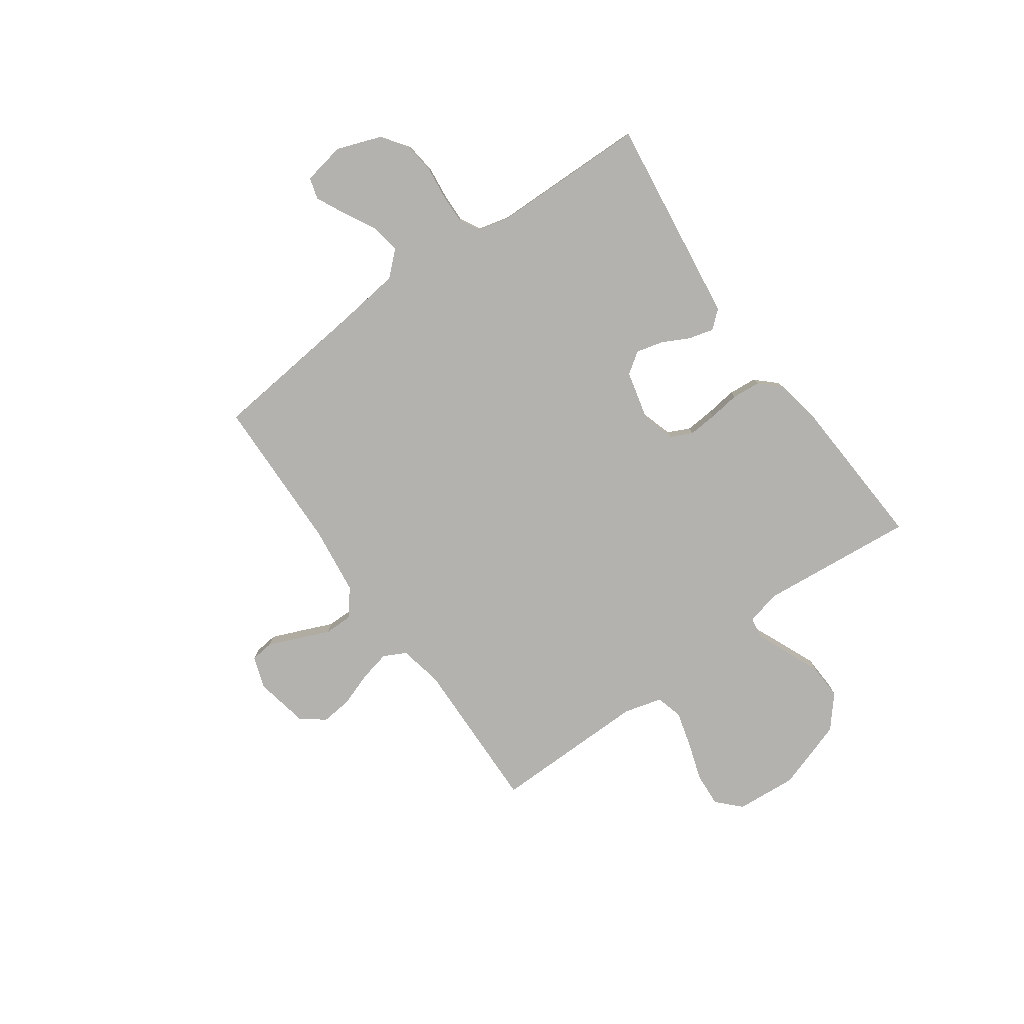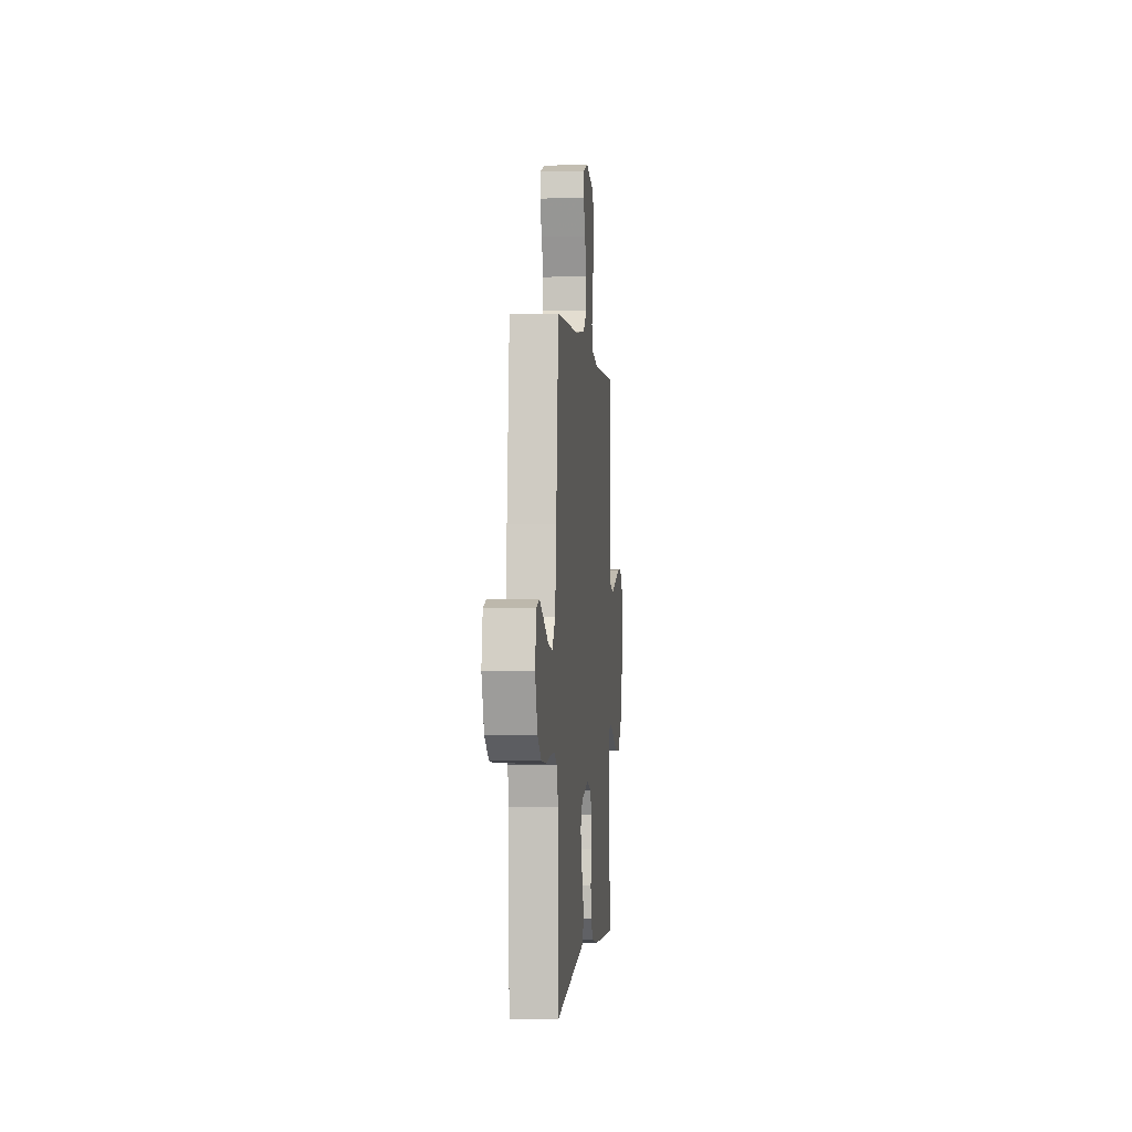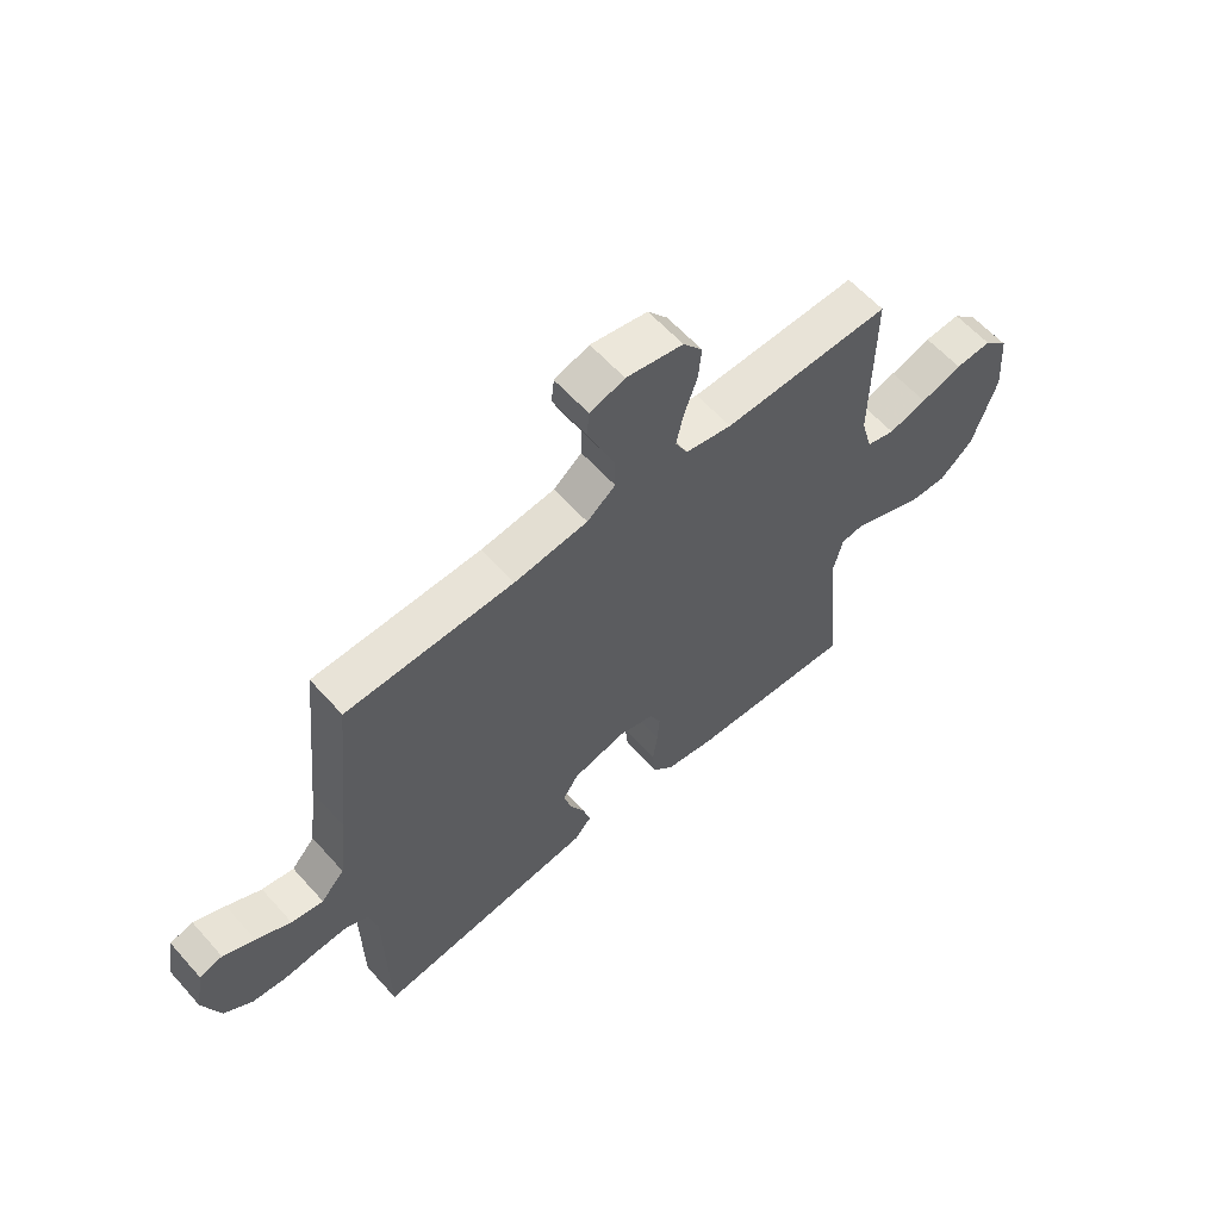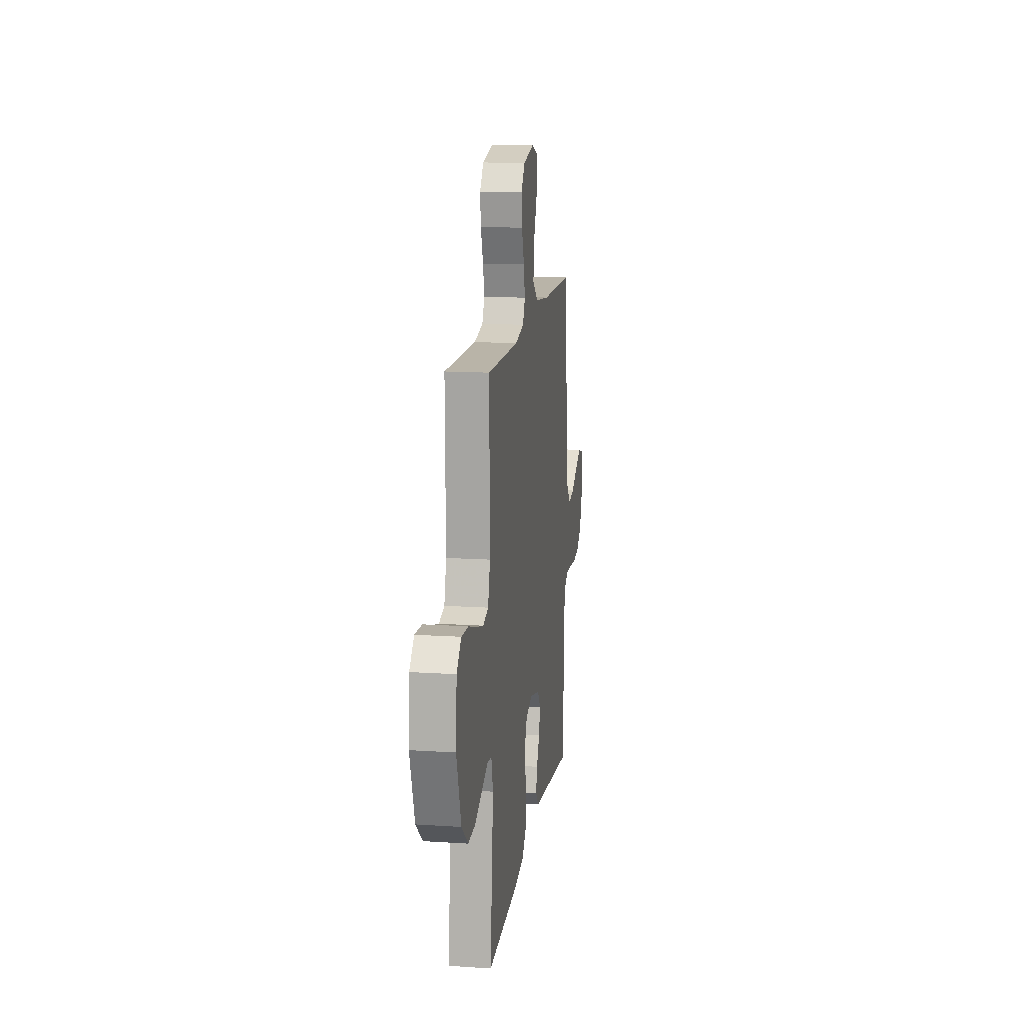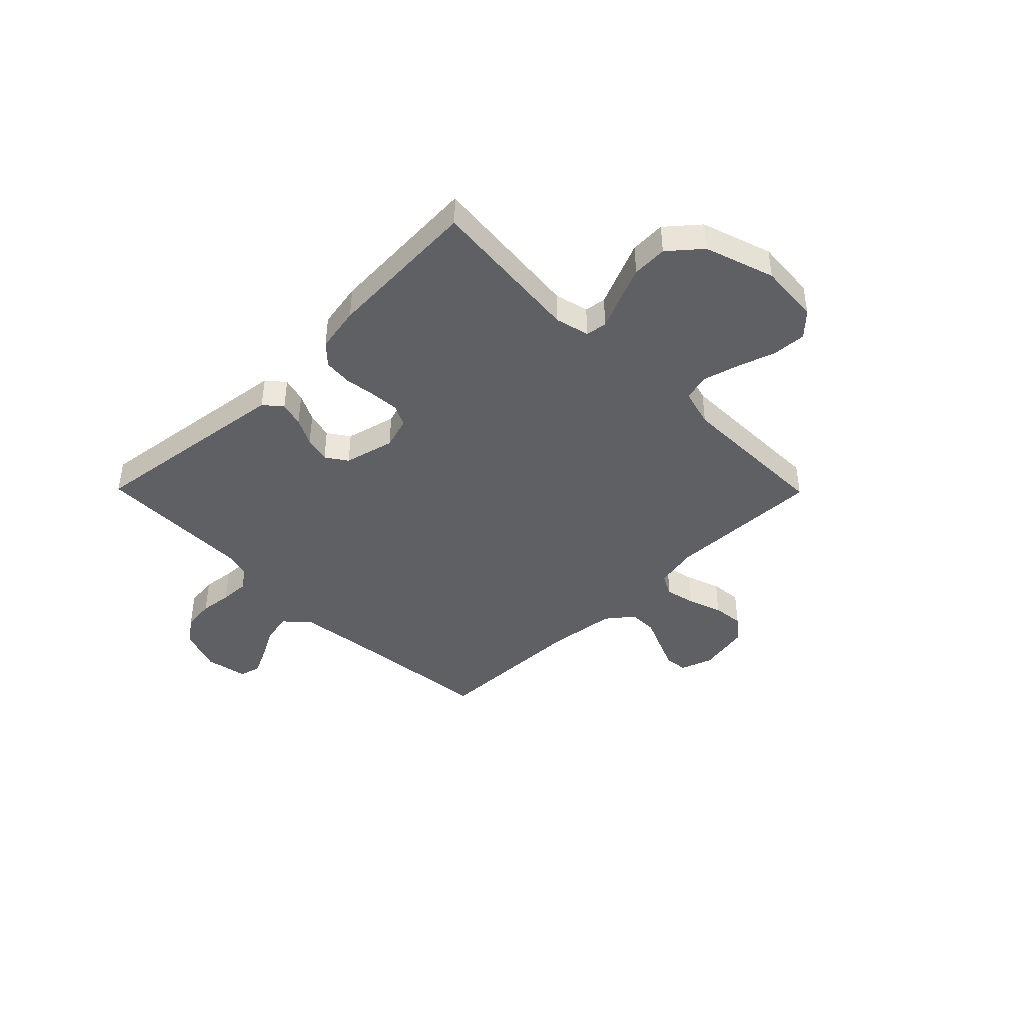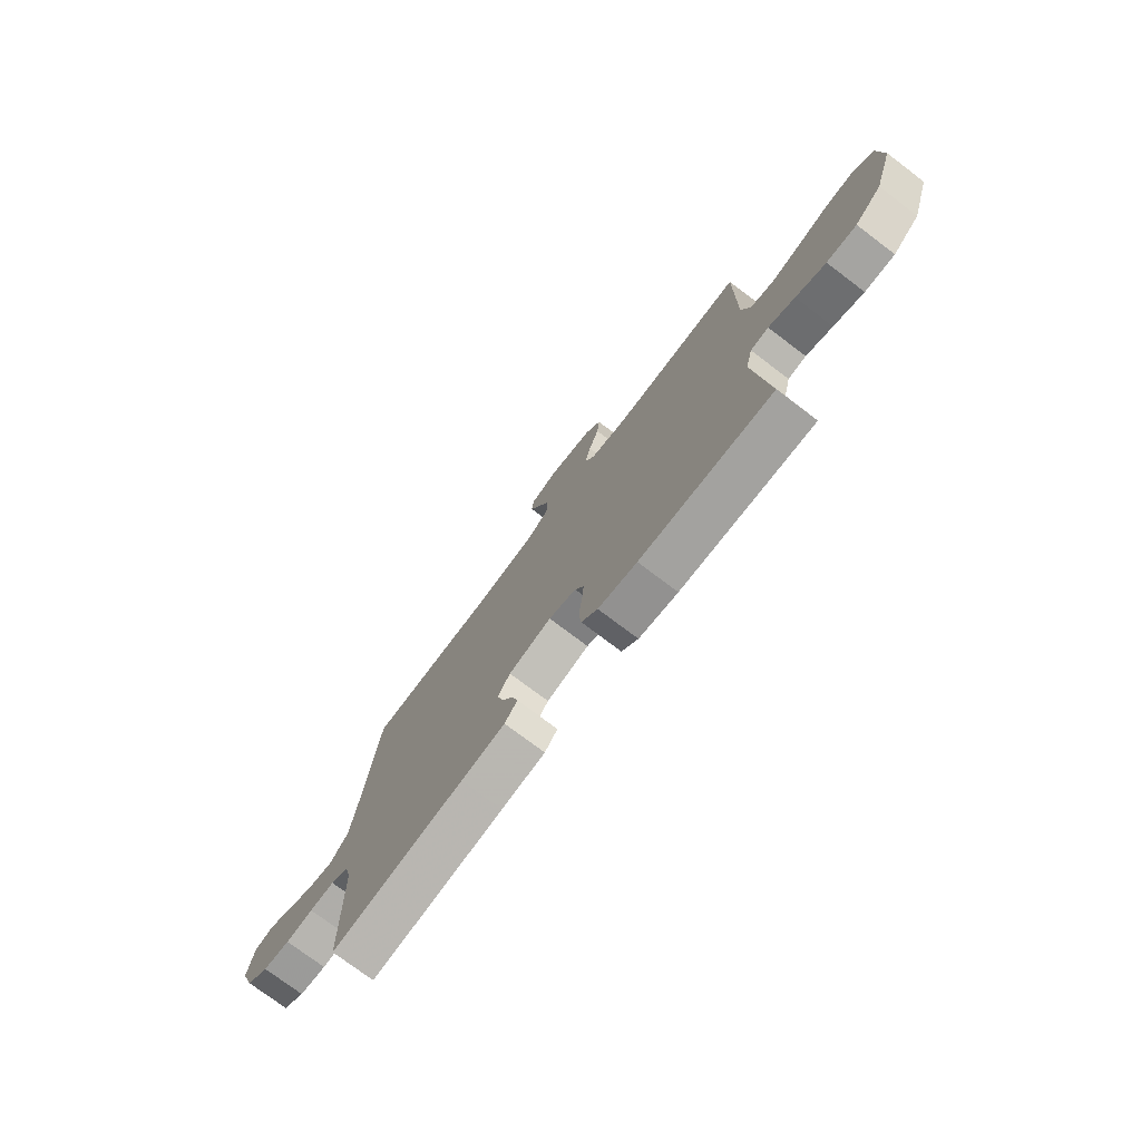
<metadata>
{"format":"obj","ext":"obj","renderer":"f3d","projection":"perspective","resolution":1024,"background":"white","views":[{"elev":-79.7,"azim":125.5,"up":"+Y"},{"elev":-1.1,"azim":95.2,"up":"+Z"},{"elev":60.1,"azim":138.5,"up":"+Z"},{"elev":14.4,"azim":-81.9,"up":"+Z"},{"elev":-42.4,"azim":-135.4,"up":"+Y"},{"elev":-75.4,"azim":-127.1,"up":"+Z"}]}
</metadata>
<code>
v 0.5 0.07 0.5
v 0.531 0.07 0.2
v 0.547 0.07 0.069
v 0.589 0.07 0.023
v 0.646 0.07 0.033
v 0.708 0.07 0.066
v 0.764 0.07 0.093
v 0.805 0.07 0.081
v 0.82 0.07 0
v 0.789 0.07 -0.085
v 0.739 0.07 -0.121
v 0.678 0.07 -0.128
v 0.616 0.07 -0.121
v 0.56 0.07 -0.119
v 0.52 0.07 -0.14
v 0.505 0.07 -0.2
v 0.5 0.07 -0.5
v 0.2 0.07 -0.461
v 0.101 0.07 -0.448
v 0.072 0.07 -0.414
v 0.085 0.07 -0.366
v 0.112 0.07 -0.313
v 0.125 0.07 -0.262
v 0.097 0.07 -0.221
v 0 0.07 -0.197
v -0.062 0.07 -0.216
v -0.082 0.07 -0.258
v -0.078 0.07 -0.313
v -0.07 0.07 -0.373
v -0.075 0.07 -0.428
v -0.112 0.07 -0.467
v -0.2 0.07 -0.483
v -0.5 0.07 -0.5
v -0.471 0.07 -0.2
v -0.487 0.07 -0.134
v -0.528 0.07 -0.128
v -0.588 0.07 -0.154
v -0.656 0.07 -0.183
v -0.724 0.07 -0.186
v -0.785 0.07 -0.134
v -0.829 0.07 0
v -0.82 0.07 0.117
v -0.776 0.07 0.16
v -0.711 0.07 0.156
v -0.637 0.07 0.132
v -0.568 0.07 0.113
v -0.517 0.07 0.127
v -0.497 0.07 0.2
v -0.5 0.07 0.5
v -0.2 0.07 0.493
v -0.117 0.07 0.51
v -0.095 0.07 0.553
v -0.108 0.07 0.612
v -0.131 0.07 0.677
v -0.137 0.07 0.737
v -0.102 0.07 0.782
v 0 0.07 0.802
v 0.062 0.07 0.781
v 0.067 0.07 0.737
v 0.043 0.07 0.679
v 0.017 0.07 0.618
v 0.017 0.07 0.563
v 0.068 0.07 0.523
v 0.2 0.07 0.507
v 0.5 0 0.5
v 0.531 0 0.2
v 0.547 0 0.069
v 0.589 0 0.023
v 0.646 0 0.033
v 0.708 0 0.066
v 0.764 0 0.093
v 0.805 0 0.081
v 0.82 0 0
v 0.789 0 -0.085
v 0.739 0 -0.121
v 0.678 0 -0.128
v 0.616 0 -0.121
v 0.56 0 -0.119
v 0.52 0 -0.14
v 0.505 0 -0.2
v 0.5 0 -0.5
v 0.2 0 -0.461
v 0.101 0 -0.448
v 0.072 0 -0.414
v 0.085 0 -0.366
v 0.112 0 -0.313
v 0.125 0 -0.262
v 0.097 0 -0.221
v 0 0 -0.197
v -0.062 0 -0.216
v -0.082 0 -0.258
v -0.078 0 -0.313
v -0.07 0 -0.373
v -0.075 0 -0.428
v -0.112 0 -0.467
v -0.2 0 -0.483
v -0.5 0 -0.5
v -0.471 0 -0.2
v -0.487 0 -0.134
v -0.528 0 -0.128
v -0.588 0 -0.154
v -0.656 0 -0.183
v -0.724 0 -0.186
v -0.785 0 -0.134
v -0.829 0 0
v -0.82 0 0.117
v -0.776 0 0.16
v -0.711 0 0.156
v -0.637 0 0.132
v -0.568 0 0.113
v -0.517 0 0.127
v -0.497 0 0.2
v -0.5 0 0.5
v -0.2 0 0.493
v -0.117 0 0.51
v -0.095 0 0.553
v -0.108 0 0.612
v -0.131 0 0.677
v -0.137 0 0.737
v -0.102 0 0.782
v 0 0 0.802
v 0.062 0 0.781
v 0.067 0 0.737
v 0.043 0 0.679
v 0.017 0 0.618
v 0.017 0 0.563
v 0.068 0 0.523
v 0.2 0 0.507
f 59 60 61
f 58 59 61
f 57 58 61
f 56 57 61
f 55 56 61
f 54 55 61
f 53 54 61
f 52 53 61 62
f 51 52 62 63
f 48 49 50
f 51 63 64
f 50 51 64
f 48 50 64
f 47 48 64
f 43 44 45
f 42 43 45
f 41 42 45
f 40 41 45
f 39 40 45
f 38 39 45
f 37 38 45
f 36 37 45
f 35 36 45 46
f 32 33 34
f 31 32 34
f 30 31 34
f 29 30 34
f 28 29 34
f 27 28 34 35
f 35 46 47
f 27 35 47
f 26 27 47
f 20 21 22
f 19 20 22
f 18 19 22
f 17 18 22
f 16 17 22
f 15 16 22 23
f 14 15 23 24
f 11 12 13
f 10 11 13
f 9 10 13
f 8 9 13
f 7 8 13
f 6 7 13
f 5 6 13
f 4 5 13 14
f 14 24 25
f 4 14 25
f 3 4 25
f 64 1 2
f 26 47 64
f 25 26 64
f 3 25 64
f 2 3 64
f 125 124 123
f 125 123 122
f 125 122 121
f 125 121 120
f 125 120 119
f 125 119 118
f 125 118 117
f 126 125 117 116
f 127 126 116 115
f 114 113 112
f 128 127 115
f 128 115 114
f 128 114 112
f 128 112 111
f 109 108 107
f 109 107 106
f 109 106 105
f 109 105 104
f 109 104 103
f 109 103 102
f 109 102 101
f 109 101 100
f 110 109 100 99
f 98 97 96
f 98 96 95
f 98 95 94
f 98 94 93
f 98 93 92
f 99 98 92 91
f 111 110 99
f 111 99 91
f 111 91 90
f 86 85 84
f 86 84 83
f 86 83 82
f 86 82 81
f 86 81 80
f 87 86 80 79
f 88 87 79 78
f 77 76 75
f 77 75 74
f 77 74 73
f 77 73 72
f 77 72 71
f 77 71 70
f 77 70 69
f 78 77 69 68
f 89 88 78
f 89 78 68
f 89 68 67
f 66 65 128
f 128 111 90
f 128 90 89
f 128 89 67
f 128 67 66
f 1 65 66 2
f 2 66 67 3
f 3 67 68 4
f 4 68 69 5
f 5 69 70 6
f 6 70 71 7
f 7 71 72 8
f 8 72 73 9
f 9 73 74 10
f 10 74 75 11
f 11 75 76 12
f 12 76 77 13
f 13 77 78 14
f 14 78 79 15
f 15 79 80 16
f 16 80 81 17
f 17 81 82 18
f 18 82 83 19
f 19 83 84 20
f 20 84 85 21
f 21 85 86 22
f 22 86 87 23
f 23 87 88 24
f 24 88 89 25
f 25 89 90 26
f 26 90 91 27
f 27 91 92 28
f 28 92 93 29
f 29 93 94 30
f 30 94 95 31
f 31 95 96 32
f 32 96 97 33
f 33 97 98 34
f 34 98 99 35
f 35 99 100 36
f 36 100 101 37
f 37 101 102 38
f 38 102 103 39
f 39 103 104 40
f 40 104 105 41
f 41 105 106 42
f 42 106 107 43
f 43 107 108 44
f 44 108 109 45
f 45 109 110 46
f 46 110 111 47
f 47 111 112 48
f 48 112 113 49
f 49 113 114 50
f 50 114 115 51
f 51 115 116 52
f 52 116 117 53
f 53 117 118 54
f 54 118 119 55
f 55 119 120 56
f 56 120 121 57
f 57 121 122 58
f 58 122 123 59
f 59 123 124 60
f 60 124 125 61
f 61 125 126 62
f 62 126 127 63
f 63 127 128 64
f 64 128 65 1

</code>
